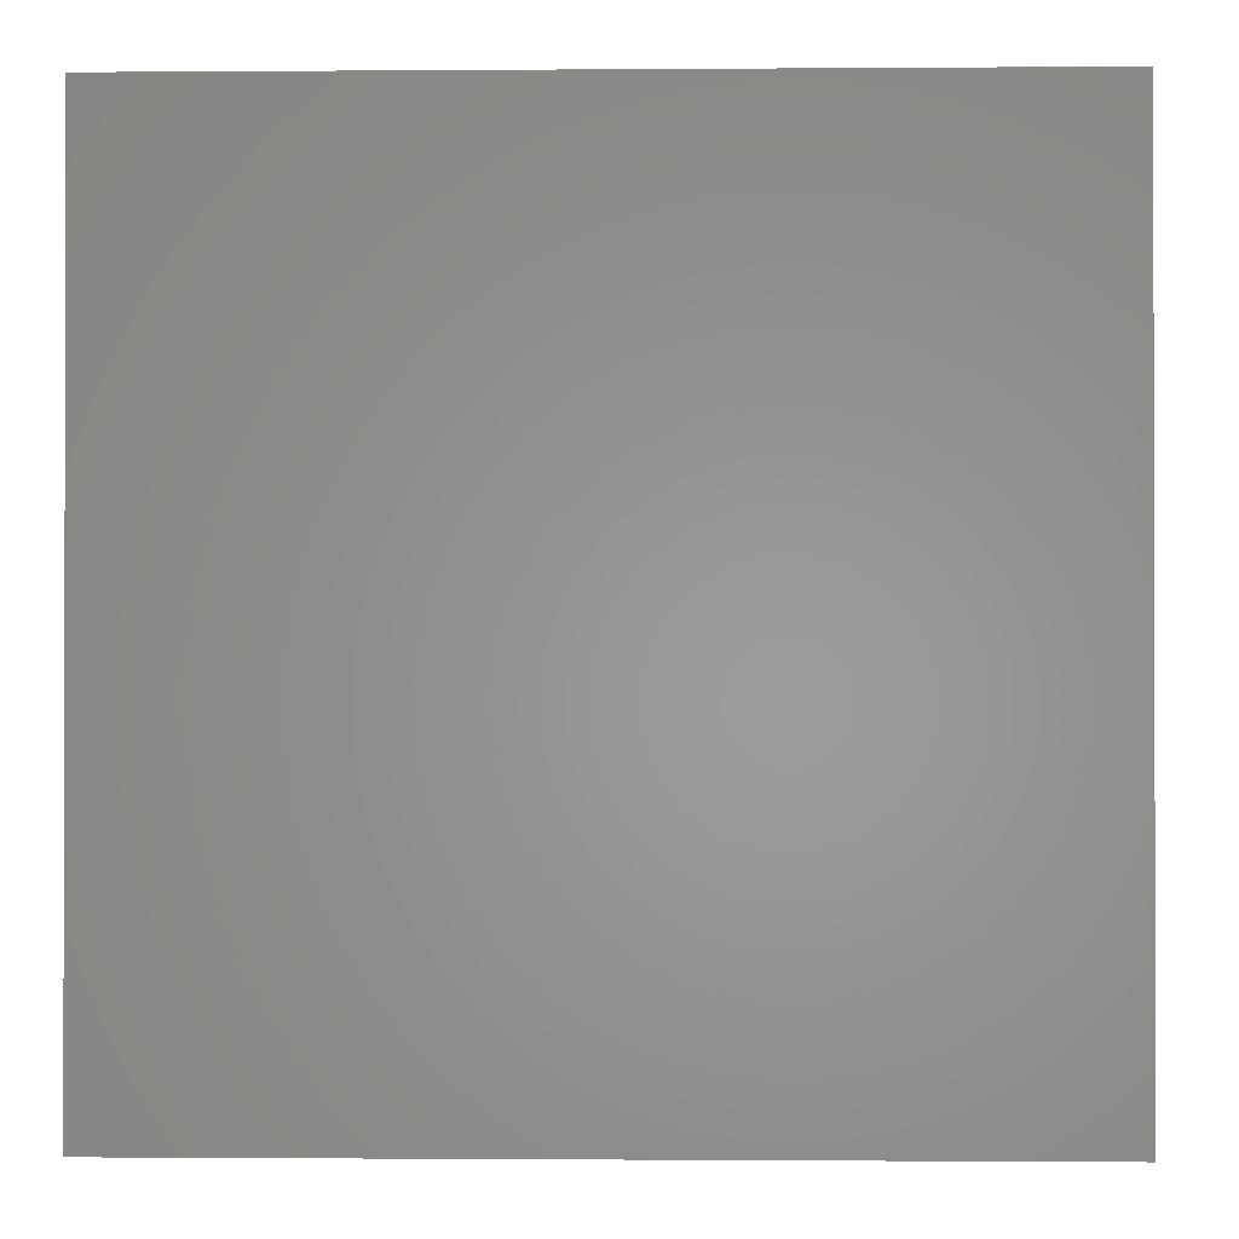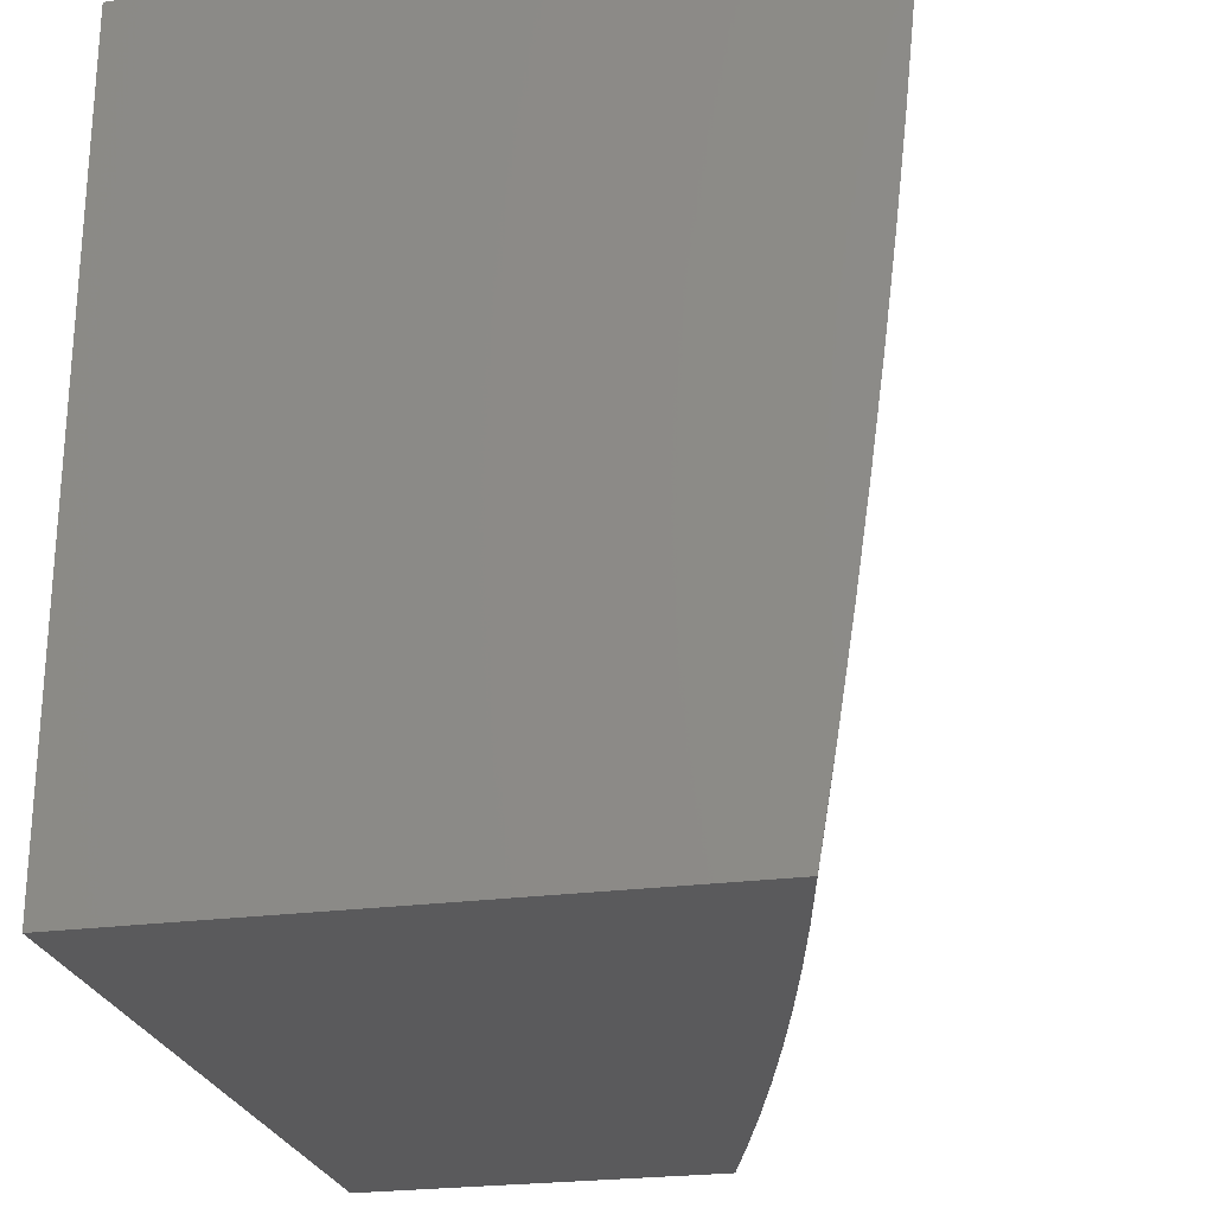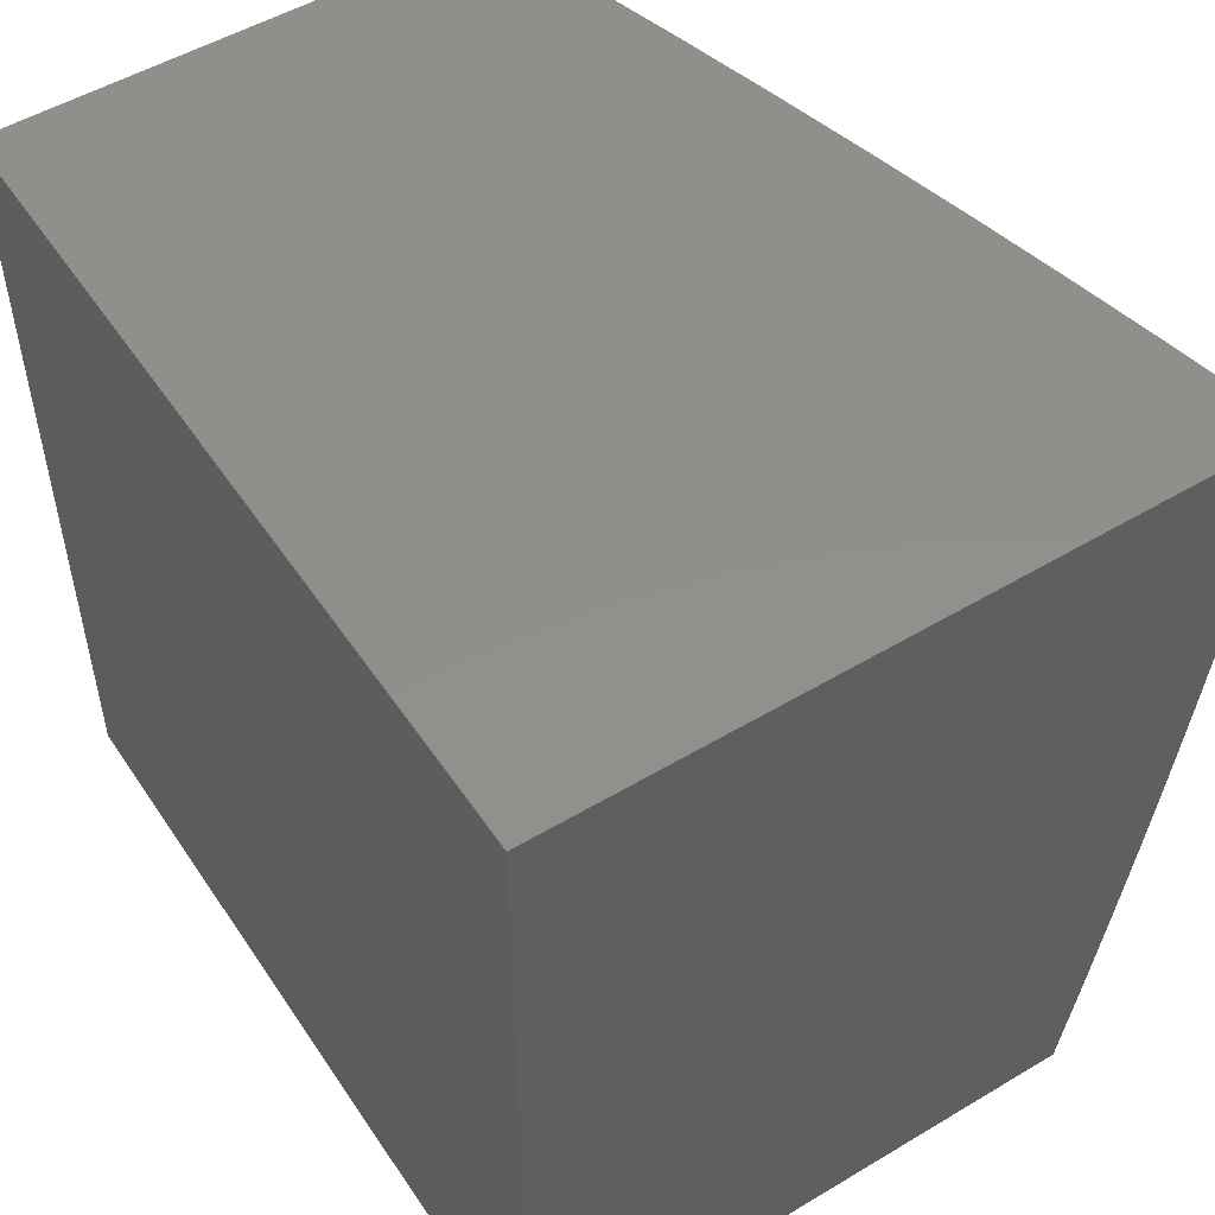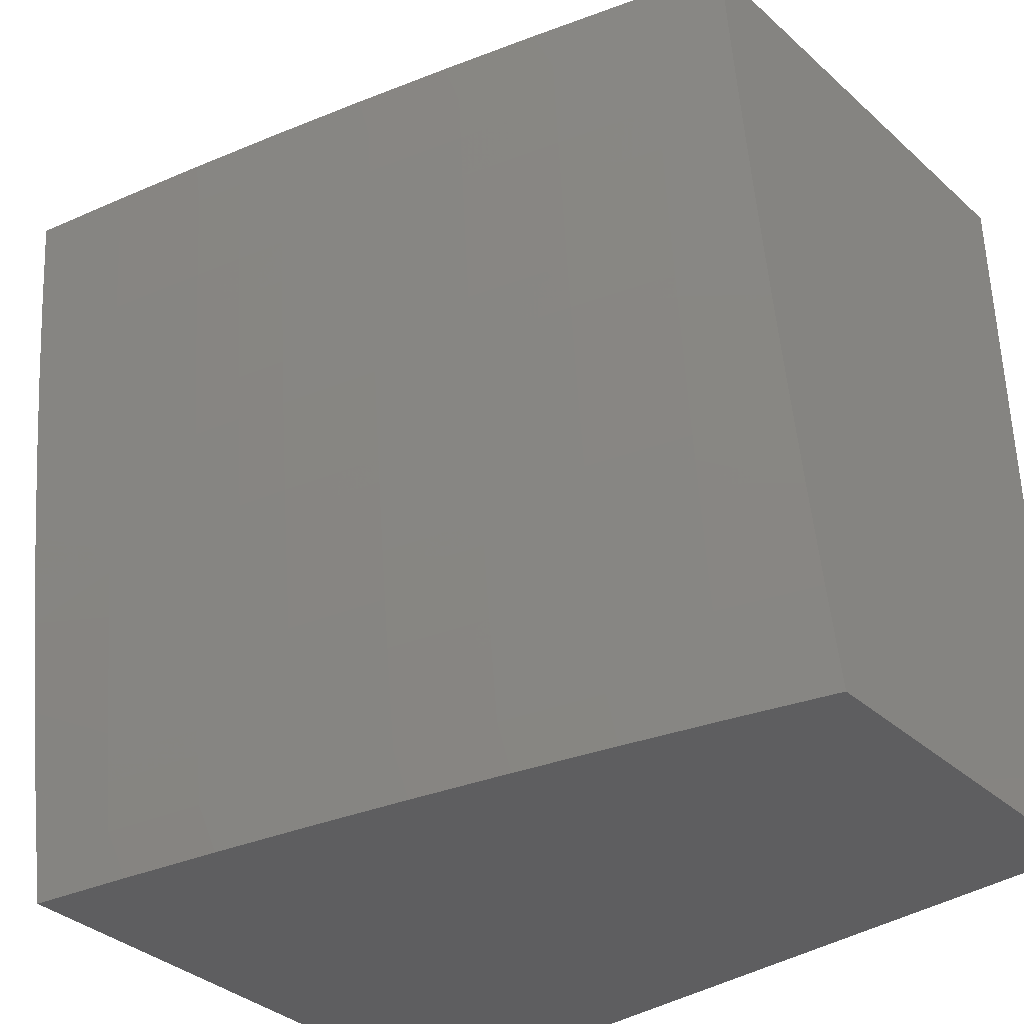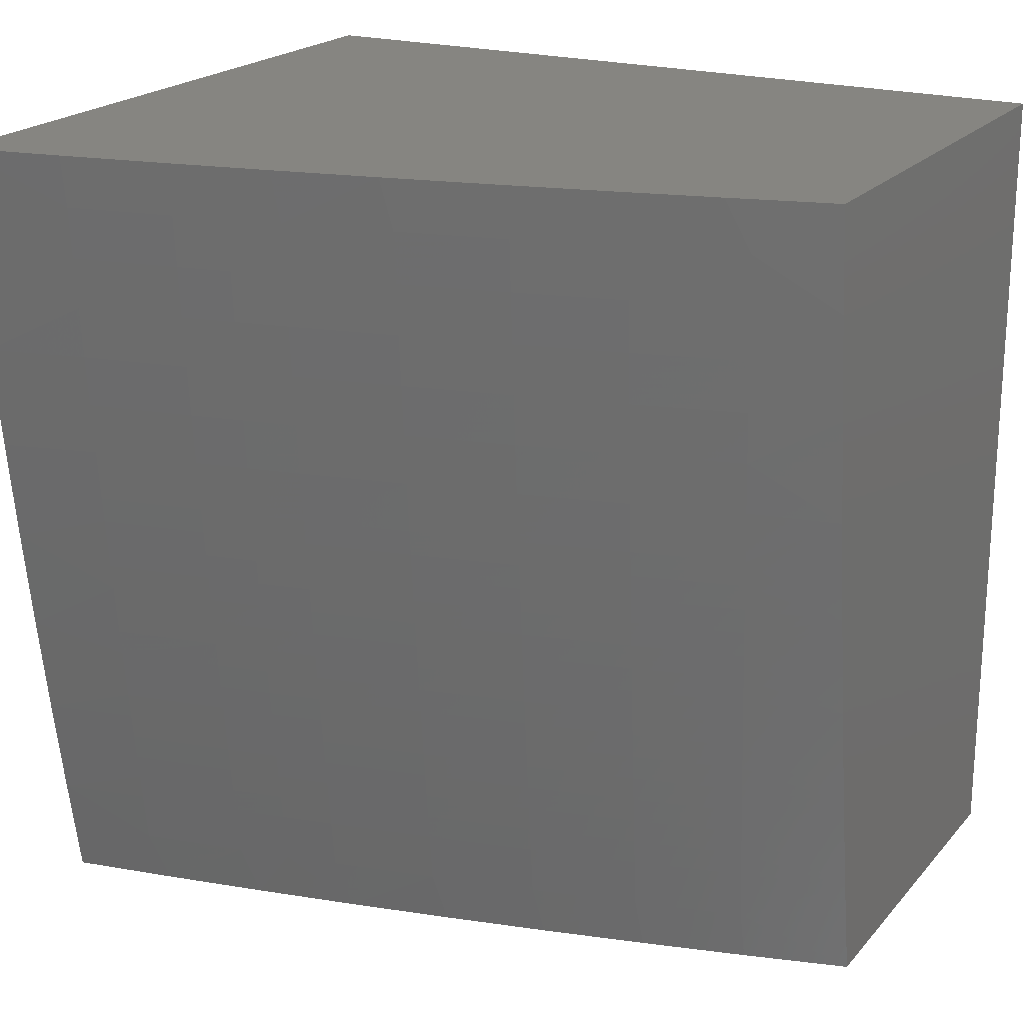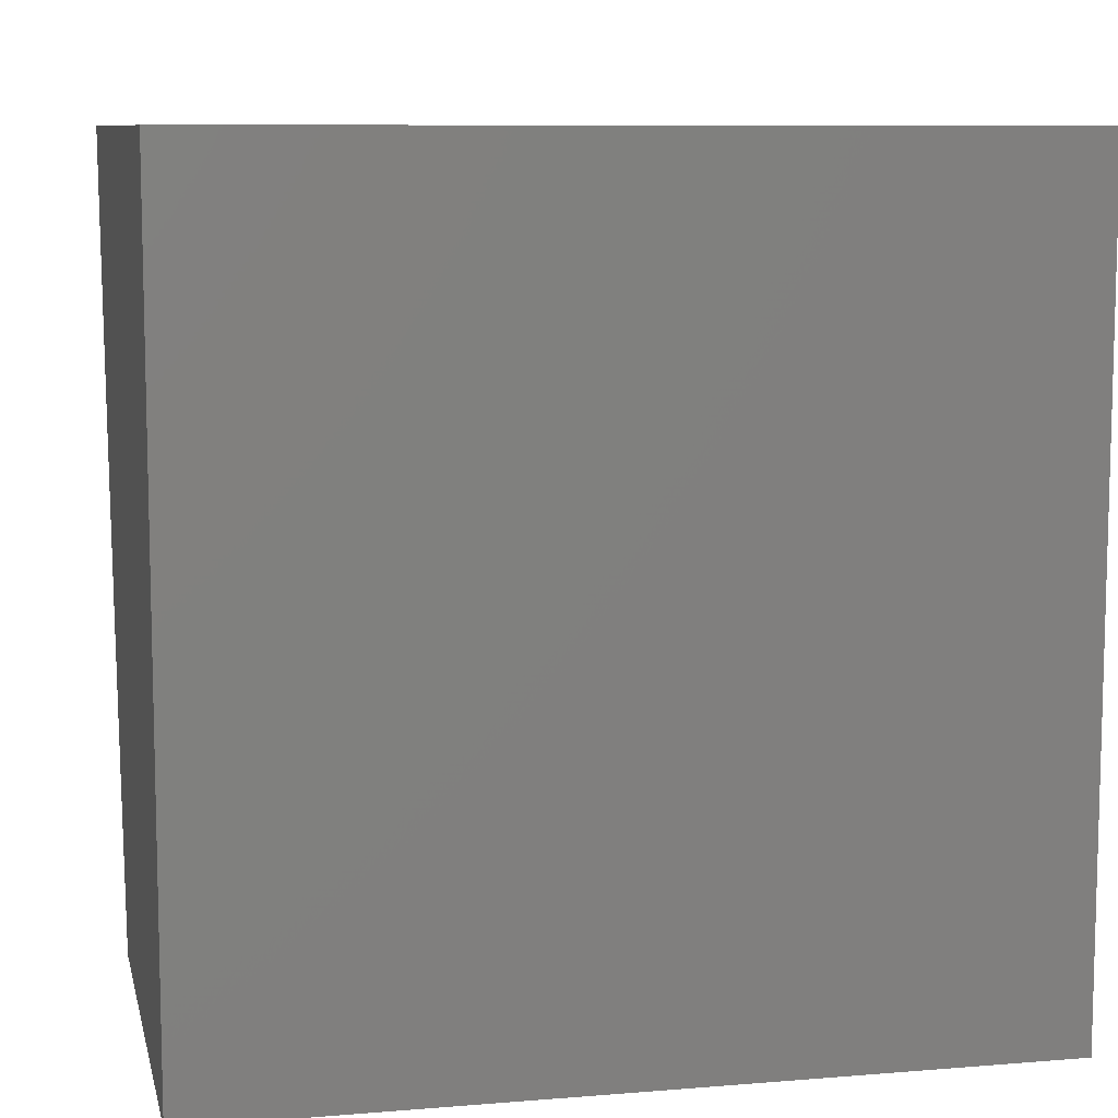
<metadata>
{"format":"stl","ext":"stl","renderer":"f3d","projection":"perspective","resolution":1024,"background":"white","views":[{"elev":-0.8,"azim":91.6,"up":"+Z"},{"elev":-24.6,"azim":-167.7,"up":"+Z"},{"elev":51.6,"azim":147.1,"up":"+Z"},{"elev":-36.5,"azim":-48.8,"up":"+Z"},{"elev":20.9,"azim":-61.1,"up":"+Z"},{"elev":9.0,"azim":77.7,"up":"+Y"}]}
</metadata>
<code>
# stl→obj: 212 verts, 420 faces
v -10.73 -2 -1.876
v -10.71 -2 -2
v -10.7 -2.106 -1.937
v -10.68 -2.126 -2
v -10.67 -2.234 -1.937
v -10.66 -2.252 -2
v -10.66 -2.298 -1.937
v -10.63 -2.378 -2
v -10.64 -2.362 -1.937
v -10.61 -2.49 -1.937
v -10.62 -2.493 -1.874
v -10.59 -2.621 -1.874
v -10.6 -2.622 -1.843
v -10.56 -2.75 -1.843
v -10.57 -2.752 -1.811
v -10.53 -2.88 -1.811
v -10.54 -2.881 -1.78
v -10.5 -3 -1.751
v -10.54 -2.883 -1.748
v -10.54 -2.884 -1.717
v -10.58 -2.754 -1.748
v -10.58 -2.755 -1.717
v -10.61 -2.626 -1.748
v -10.61 -2.627 -1.717
v -10.64 -2.497 -1.748
v -10.65 -2.498 -1.717
v -10.67 -2.369 -1.748
v -10.68 -2.37 -1.717
v -10.69 -2.304 -1.748
v -10.69 -2.305 -1.717
v -10.7 -2.24 -1.748
v -10.71 -2.241 -1.717
v -10.73 -2.112 -1.748
v -10.73 -2.113 -1.717
v -10.75 -2 -1.751
v -10.74 -2.114 -1.686
v -10.77 -2 -1.626
v -10.74 -2.115 -1.654
v -10.75 -2.116 -1.623
v -10.72 -2.244 -1.623
v -10.72 -2.245 -1.592
v -10.71 -2.309 -1.592
v -10.71 -2.31 -1.56
v -10.7 -2.374 -1.56
v -10.7 -2.375 -1.529
v -10.67 -2.504 -1.529
v -10.68 -2.505 -1.498
v -10.64 -2.634 -1.498
v -10.65 -2.635 -1.466
v -10.61 -2.764 -1.466
v -10.62 -2.765 -1.435
v -10.58 -2.894 -1.435
v -10.59 -2.896 -1.373
v -10.56 -3 -1.376
v -10.59 -2.898 -1.31
v -10.57 -3 -1.251
v -10.6 -2.9 -1.248
v -10.61 -2.901 -1.186
v -10.64 -2.77 -1.248
v -10.64 -2.772 -1.186
v -10.67 -2.641 -1.248
v -10.68 -2.643 -1.186
v -10.7 -2.512 -1.248
v -10.71 -2.513 -1.186
v -10.74 -2.383 -1.248
v -10.74 -2.384 -1.186
v -10.75 -2.318 -1.248
v -10.76 -2.319 -1.186
v -10.76 -2.253 -1.248
v -10.77 -2.255 -1.186
v -10.79 -2.124 -1.248
v -10.8 -2.126 -1.186
v -10.82 -2 -1.251
v -10.83 -2 -1.126
v -10.8 -2.127 -1.124
v -10.81 -2.128 -1.062
v -10.78 -2.257 -1.062
v -10.79 -2.252 -1
v -10.77 -2.322 -1.062
v -10.76 -2.378 -1
v -10.75 -2.387 -1.062
v -10.73 -2.503 -1
v -10.72 -2.516 -1.062
v -10.7 -2.628 -1
v -10.69 -2.645 -1.062
v -10.67 -2.752 -1
v -10.66 -2.775 -1.062
v -10.63 -2.876 -1
v -10.62 -2.904 -1.062
v -10.6 -3 -1
v -10.59 -3 -1.126
v -10.61 -2.903 -1.124
v -10.6 -2.503 -2
v -10.58 -2.618 -1.937
v -10.56 -2.749 -1.874
v -10.53 -2.879 -1.843
v -10.48 -3 -1.876
v -10.57 -2.628 -2
v -10.55 -2.747 -1.937
v -10.52 -2.877 -1.874
v -10.53 -2.752 -2
v -10.51 -2.875 -1.937
v -10.5 -2.876 -2
v -10.46 -3 -2
v -10.55 -2.885 -1.686
v -10.52 -3 -1.626
v -10.55 -2.886 -1.654
v -10.56 -2.887 -1.623
v -10.59 -2.758 -1.654
v -10.59 -2.759 -1.623
v -10.62 -2.629 -1.654
v -10.63 -2.63 -1.623
v -10.66 -2.5 -1.654
v -10.66 -2.501 -1.623
v -10.69 -2.372 -1.654
v -10.69 -2.373 -1.623
v -10.7 -2.307 -1.654
v -10.71 -2.308 -1.623
v -10.72 -2.243 -1.654
v -10.54 -3 -1.501
v -10.57 -2.89 -1.56
v -10.56 -2.889 -1.592
v -10.58 -2.893 -1.466
v -10.57 -2.892 -1.498
v -10.61 -2.763 -1.498
v -10.61 -2.762 -1.529
v -10.64 -2.633 -1.529
v -10.64 -2.632 -1.56
v -10.67 -2.503 -1.56
v -10.66 -2.502 -1.592
v -10.69 -2.374 -1.592
v -10.82 -2.126 -1
v -10.84 -2 -1
v -10.79 -2.123 -1.31
v -10.8 -2 -1.376
v -10.78 -2.122 -1.373
v -10.77 -2.12 -1.435
v -10.75 -2.251 -1.373
v -10.74 -2.249 -1.435
v -10.74 -2.315 -1.373
v -10.73 -2.313 -1.435
v -10.72 -2.38 -1.373
v -10.71 -2.378 -1.435
v -10.69 -2.509 -1.373
v -10.68 -2.507 -1.435
v -10.66 -2.638 -1.373
v -10.65 -2.636 -1.435
v -10.62 -2.767 -1.373
v -10.79 -2 -1.501
v -10.77 -2.12 -1.466
v -10.74 -2.248 -1.466
v -10.73 -2.313 -1.466
v -10.71 -2.377 -1.466
v -10.68 -2.506 -1.466
v -10.76 -2.117 -1.56
v -10.76 -2.118 -1.529
v -10.76 -2.119 -1.498
v -10.74 -2.247 -1.498
v -10.72 -2.11 -1.811
v -10.72 -2.111 -1.78
v -10.71 -2.108 -1.874
v -10.71 -2.109 -1.843
v -10.69 -2.238 -1.811
v -10.7 -2.239 -1.78
v -10.68 -2.303 -1.78
v -10.68 -2.236 -1.874
v -10.67 -2.3 -1.874
v -10.65 -2.364 -1.874
v -10.69 -2.237 -1.843
v -10.67 -2.301 -1.843
v -10.66 -2.366 -1.843
v -10.63 -2.494 -1.843
v -10.71 -2.242 -1.686
v -10.7 -2.306 -1.686
v -10.68 -2.371 -1.686
v -10.65 -2.499 -1.686
v -10.62 -2.628 -1.686
v -10.58 -2.756 -1.686
v -10.75 -2.116 -1.592
v -10.73 -2.246 -1.56
v -10.73 -2.247 -1.529
v -10.72 -2.311 -1.529
v -10.76 -2.252 -1.31
v -10.74 -2.317 -1.31
v -10.73 -2.381 -1.31
v -10.7 -2.51 -1.31
v -10.67 -2.639 -1.31
v -10.63 -2.769 -1.31
v -10.78 -2.256 -1.124
v -10.76 -2.321 -1.124
v -10.75 -2.385 -1.124
v -10.72 -2.515 -1.124
v -10.68 -2.644 -1.124
v -10.65 -2.773 -1.124
v -10.68 -2.302 -1.811
v -10.67 -2.368 -1.78
v -10.72 -2.312 -1.498
v -10.66 -2.367 -1.811
v -10.63 -2.495 -1.811
v -10.6 -2.623 -1.811
v -10.71 -2.376 -1.498
v -10.64 -2.496 -1.78
v -10.61 -2.624 -1.78
v -10.57 -2.753 -1.78
v -10.63 -2.631 -1.592
v -10.6 -2.761 -1.56
v -10.57 -2.891 -1.529
v -10.6 -2.76 -1.592
v -10 -3 -1
v -10 -3 -2
v -10 -2 -2
v -10 -2 -1
f 1 2 3
f 3 2 4
f 3 4 5
f 5 4 6
f 5 6 7
f 7 6 8
f 7 8 9
f 9 8 10
f 9 10 11
f 11 10 12
f 11 12 13
f 13 12 14
f 13 14 15
f 15 14 16
f 15 16 17
f 17 16 18
f 17 18 19
f 19 18 20
f 19 20 21
f 21 20 22
f 21 22 23
f 23 22 24
f 23 24 25
f 25 24 26
f 25 26 27
f 27 26 28
f 27 28 29
f 29 28 30
f 29 30 31
f 31 30 32
f 31 32 33
f 33 32 34
f 33 34 35
f 35 34 36
f 35 36 37
f 37 36 38
f 37 38 39
f 39 38 40
f 39 40 41
f 41 40 42
f 41 42 43
f 43 42 44
f 43 44 45
f 45 44 46
f 45 46 47
f 47 46 48
f 47 48 49
f 49 48 50
f 49 50 51
f 51 50 52
f 51 52 53
f 53 52 54
f 53 54 55
f 55 54 56
f 55 56 57
f 57 56 58
f 57 58 59
f 59 58 60
f 59 60 61
f 61 60 62
f 61 62 63
f 63 62 64
f 63 64 65
f 65 64 66
f 65 66 67
f 67 66 68
f 67 68 69
f 69 68 70
f 69 70 71
f 71 70 72
f 71 72 73
f 73 72 74
f 74 72 75
f 74 75 76
f 76 75 77
f 76 77 78
f 78 77 79
f 78 79 80
f 80 79 81
f 80 81 82
f 82 81 83
f 82 83 84
f 84 83 85
f 84 85 86
f 86 85 87
f 86 87 88
f 88 87 89
f 88 89 90
f 90 89 91
f 91 89 92
f 91 92 58
f 58 92 60
f 8 93 10
f 10 93 94
f 10 94 12
f 12 94 95
f 12 95 14
f 14 95 96
f 14 96 16
f 16 96 97
f 16 97 18
f 93 98 94
f 94 98 99
f 94 99 95
f 95 99 100
f 95 100 96
f 96 100 97
f 98 101 99
f 99 101 102
f 99 102 100
f 100 102 97
f 101 103 102
f 102 103 104
f 102 104 97
f 20 18 105
f 105 18 106
f 105 106 107
f 107 106 108
f 107 108 109
f 109 108 110
f 109 110 111
f 111 110 112
f 111 112 113
f 113 112 114
f 113 114 115
f 115 114 116
f 115 116 117
f 117 116 118
f 117 118 119
f 119 118 40
f 119 40 38
f 120 121 106
f 106 121 122
f 106 122 108
f 108 122 110
f 54 52 120
f 120 52 123
f 120 123 124
f 124 123 125
f 124 125 126
f 126 125 127
f 126 127 128
f 128 127 129
f 128 129 130
f 130 129 131
f 130 131 116
f 116 131 118
f 56 91 58
f 78 132 76
f 76 132 133
f 76 133 74
f 71 73 134
f 134 73 135
f 134 135 136
f 136 135 137
f 136 137 138
f 138 137 139
f 138 139 140
f 140 139 141
f 140 141 142
f 142 141 143
f 142 143 144
f 144 143 145
f 144 145 146
f 146 145 147
f 146 147 148
f 148 147 51
f 148 51 53
f 135 149 137
f 137 149 150
f 137 150 139
f 139 150 151
f 139 151 141
f 141 151 152
f 141 152 143
f 143 152 153
f 143 153 145
f 145 153 154
f 145 154 147
f 147 154 49
f 147 49 51
f 37 155 149
f 149 155 156
f 149 156 157
f 157 156 158
f 157 158 151
f 151 158 152
f 1 159 35
f 35 159 160
f 35 160 33
f 33 160 31
f 3 161 1
f 1 161 162
f 1 162 159
f 159 162 163
f 159 163 164
f 164 163 165
f 164 165 29
f 29 165 27
f 161 3 166
f 166 3 5
f 166 5 167
f 167 5 7
f 167 7 168
f 168 7 9
f 168 9 11
f 162 161 169
f 169 161 166
f 169 166 170
f 170 166 167
f 170 167 171
f 171 167 168
f 171 168 172
f 172 168 11
f 172 11 13
f 31 160 164
f 164 160 159
f 119 38 36
f 36 34 173
f 173 34 32
f 173 32 174
f 174 32 30
f 174 30 175
f 175 30 28
f 175 28 176
f 176 28 26
f 176 26 177
f 177 26 24
f 177 24 178
f 178 24 22
f 178 22 105
f 105 22 20
f 155 37 179
f 179 37 39
f 179 39 41
f 155 179 180
f 180 179 41
f 180 41 43
f 150 149 157
f 156 155 181
f 181 155 180
f 181 180 182
f 182 180 43
f 182 43 45
f 151 150 157
f 69 71 134
f 134 136 183
f 183 136 138
f 183 138 184
f 184 138 140
f 184 140 185
f 185 140 142
f 185 142 186
f 186 142 144
f 186 144 187
f 187 144 146
f 187 146 188
f 188 146 148
f 188 148 55
f 55 148 53
f 75 72 189
f 189 72 70
f 189 70 190
f 190 70 68
f 190 68 191
f 191 68 66
f 191 66 192
f 192 66 64
f 192 64 193
f 193 64 62
f 193 62 194
f 194 62 60
f 194 60 92
f 162 169 163
f 163 169 195
f 163 195 165
f 165 195 196
f 165 196 27
f 27 196 25
f 195 169 170
f 29 31 164
f 117 119 173
f 173 119 36
f 117 173 174
f 42 40 118
f 156 181 158
f 158 181 197
f 158 197 152
f 152 197 153
f 197 181 182
f 67 69 183
f 183 69 134
f 67 183 184
f 79 77 189
f 189 77 75
f 79 189 190
f 195 170 198
f 198 170 171
f 198 171 199
f 199 171 172
f 199 172 200
f 200 172 13
f 200 13 15
f 115 117 174
f 115 174 175
f 44 42 131
f 131 42 118
f 197 182 201
f 201 182 45
f 201 45 47
f 65 67 184
f 65 184 185
f 81 79 190
f 81 190 191
f 199 202 198
f 198 202 196
f 198 196 195
f 23 25 202
f 202 25 196
f 202 199 203
f 203 199 200
f 203 200 204
f 204 200 15
f 204 15 17
f 115 175 113
f 113 175 176
f 113 176 111
f 111 176 177
f 111 177 109
f 109 177 178
f 109 178 107
f 107 178 105
f 116 114 130
f 130 114 205
f 130 205 128
f 128 205 206
f 128 206 126
f 126 206 207
f 126 207 124
f 124 207 120
f 205 114 112
f 44 131 129
f 44 129 46
f 46 129 127
f 46 127 48
f 48 127 125
f 48 125 50
f 50 125 123
f 50 123 52
f 47 154 201
f 201 154 153
f 201 153 197
f 154 47 49
f 65 185 63
f 63 185 186
f 63 186 61
f 61 186 187
f 61 187 59
f 59 187 188
f 59 188 57
f 57 188 55
f 81 191 83
f 83 191 192
f 83 192 85
f 85 192 193
f 85 193 87
f 87 193 194
f 87 194 89
f 89 194 92
f 21 23 203
f 203 23 202
f 21 203 204
f 205 112 208
f 208 112 110
f 208 110 122
f 19 21 204
f 19 204 17
f 205 208 206
f 206 208 121
f 206 121 207
f 207 121 120
f 121 208 122
f 90 91 209
f 209 91 56
f 209 56 54
f 54 120 209
f 209 120 106
f 209 106 210
f 210 106 18
f 210 18 97
f 97 104 210
f 104 103 210
f 210 103 101
f 210 101 211
f 211 101 98
f 211 98 93
f 93 8 211
f 211 8 6
f 211 6 4
f 4 2 211
f 133 132 212
f 212 132 78
f 212 78 80
f 80 82 212
f 212 82 84
f 212 84 209
f 209 84 86
f 209 86 88
f 88 90 209
f 2 1 211
f 211 1 35
f 211 35 37
f 211 37 212
f 212 37 149
f 212 149 135
f 135 73 212
f 212 73 74
f 212 74 133
f 209 210 212
f 212 210 211

</code>
